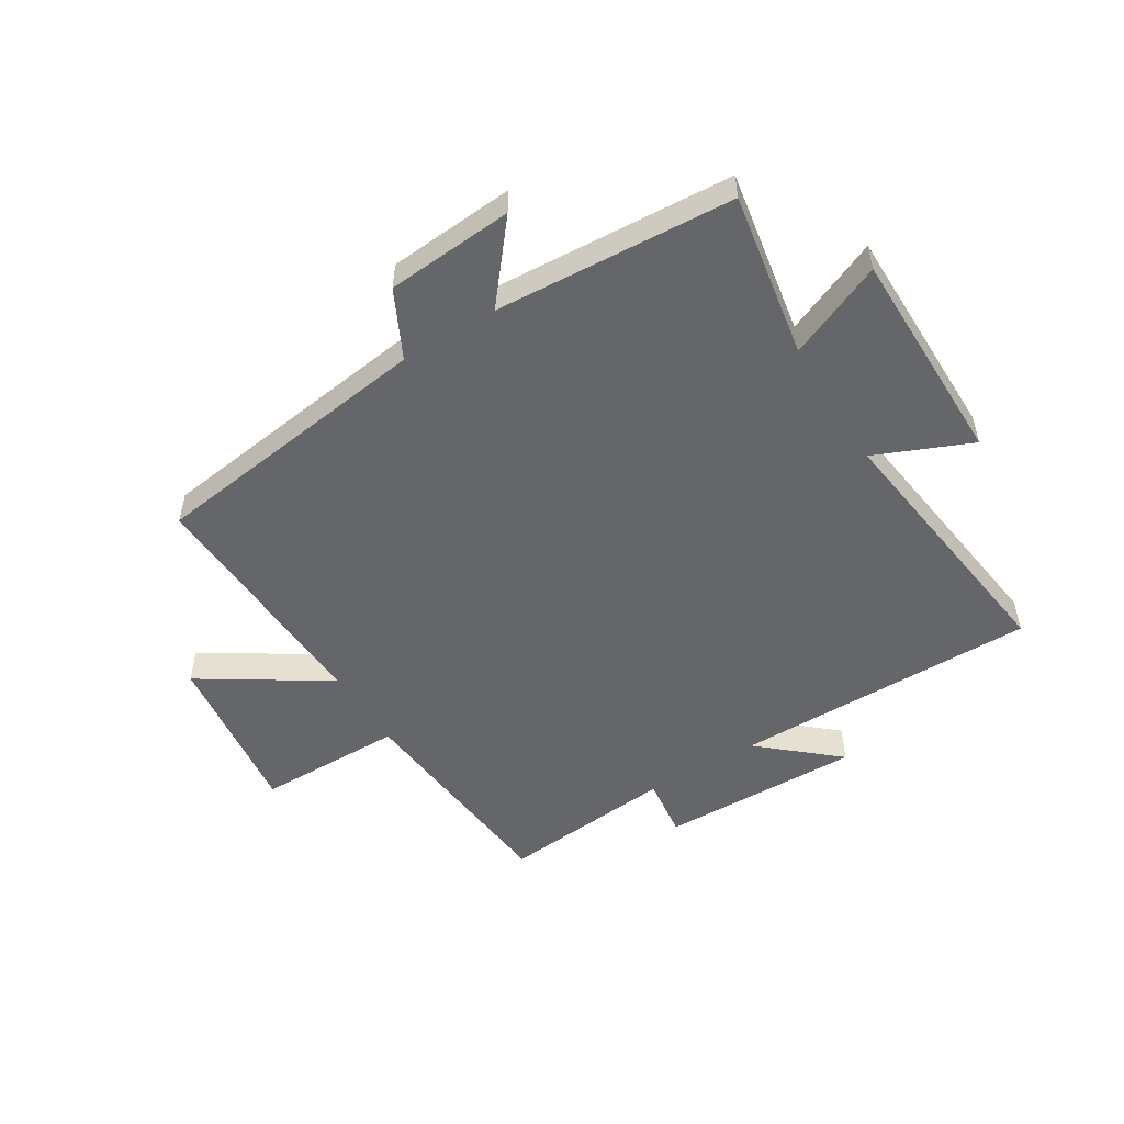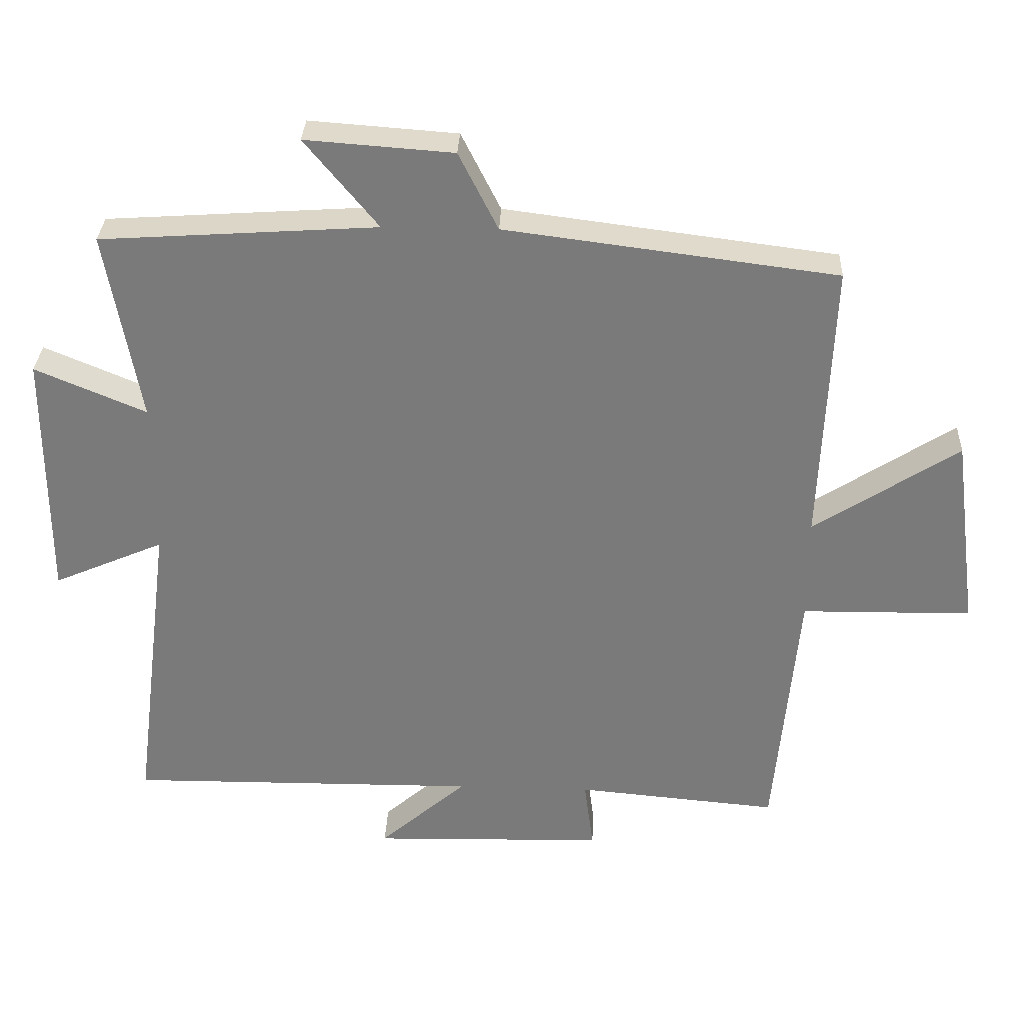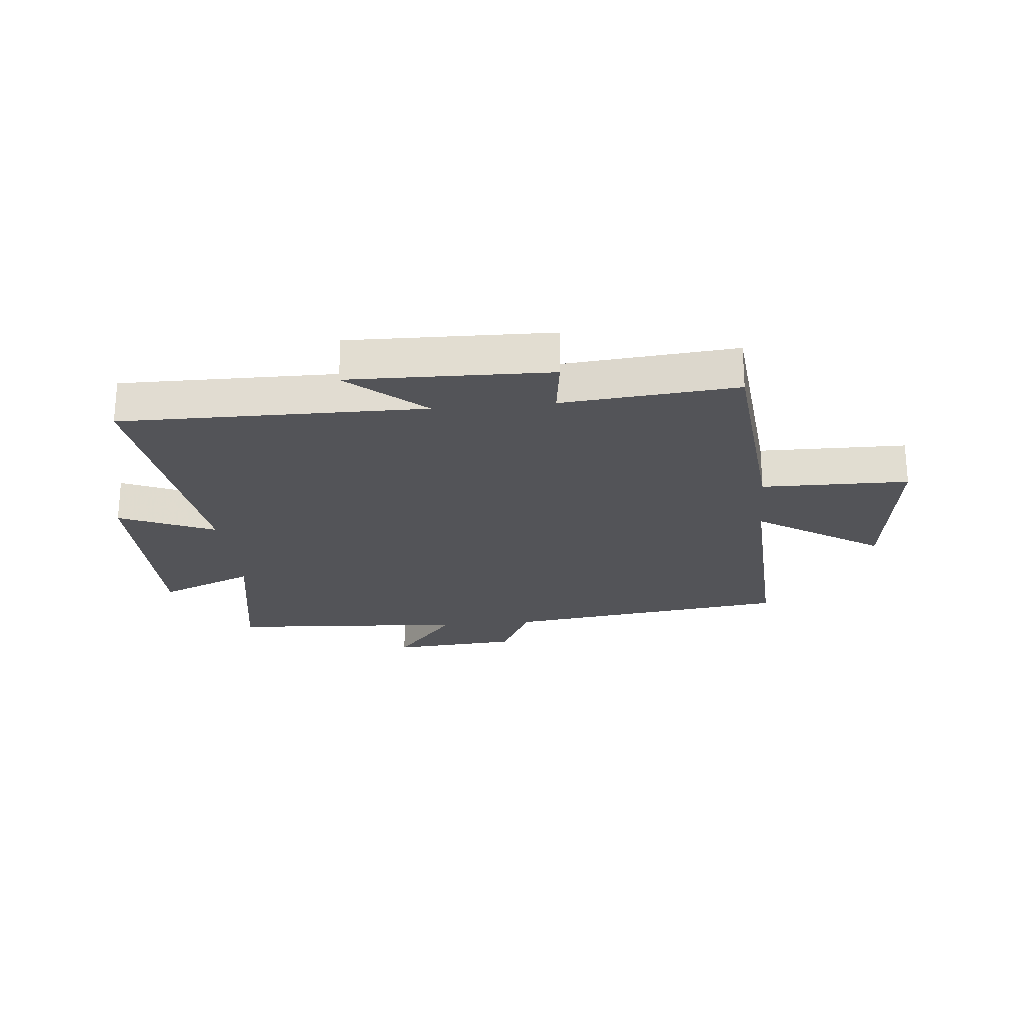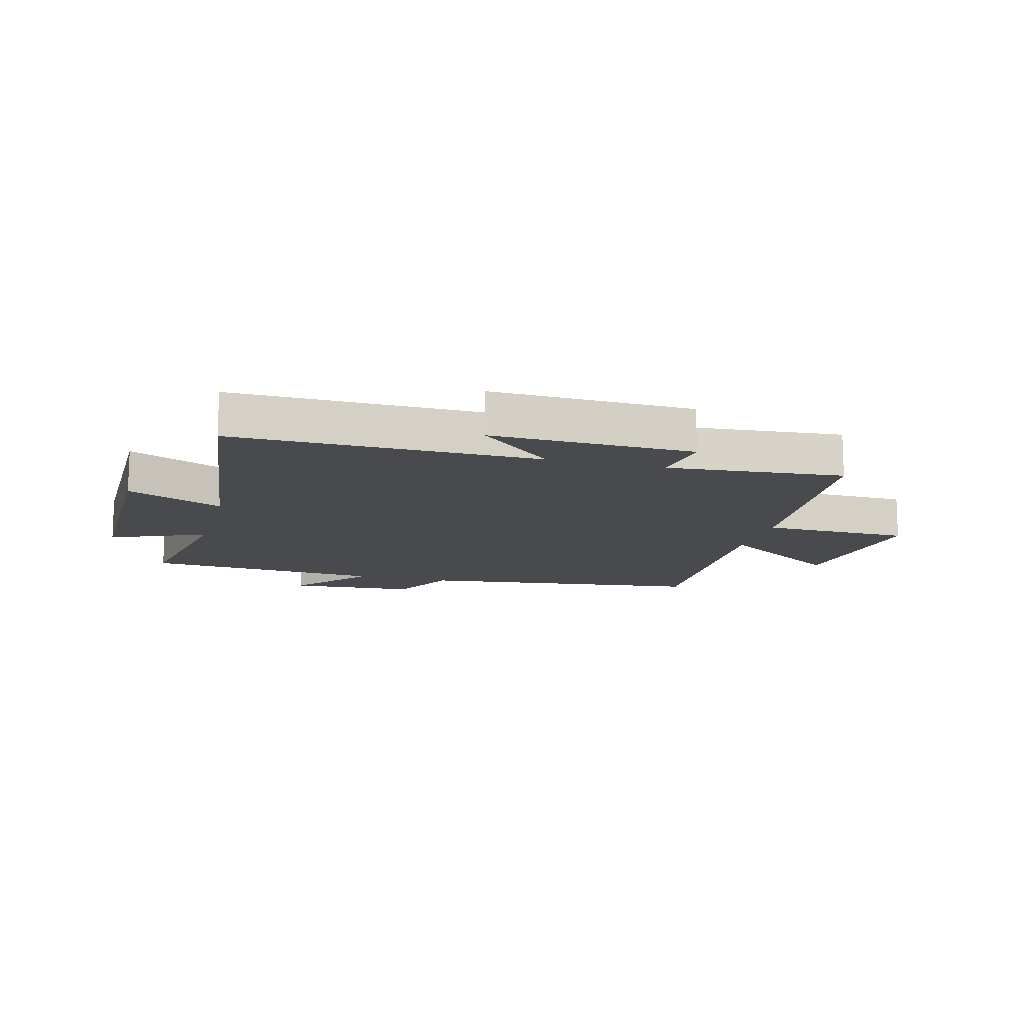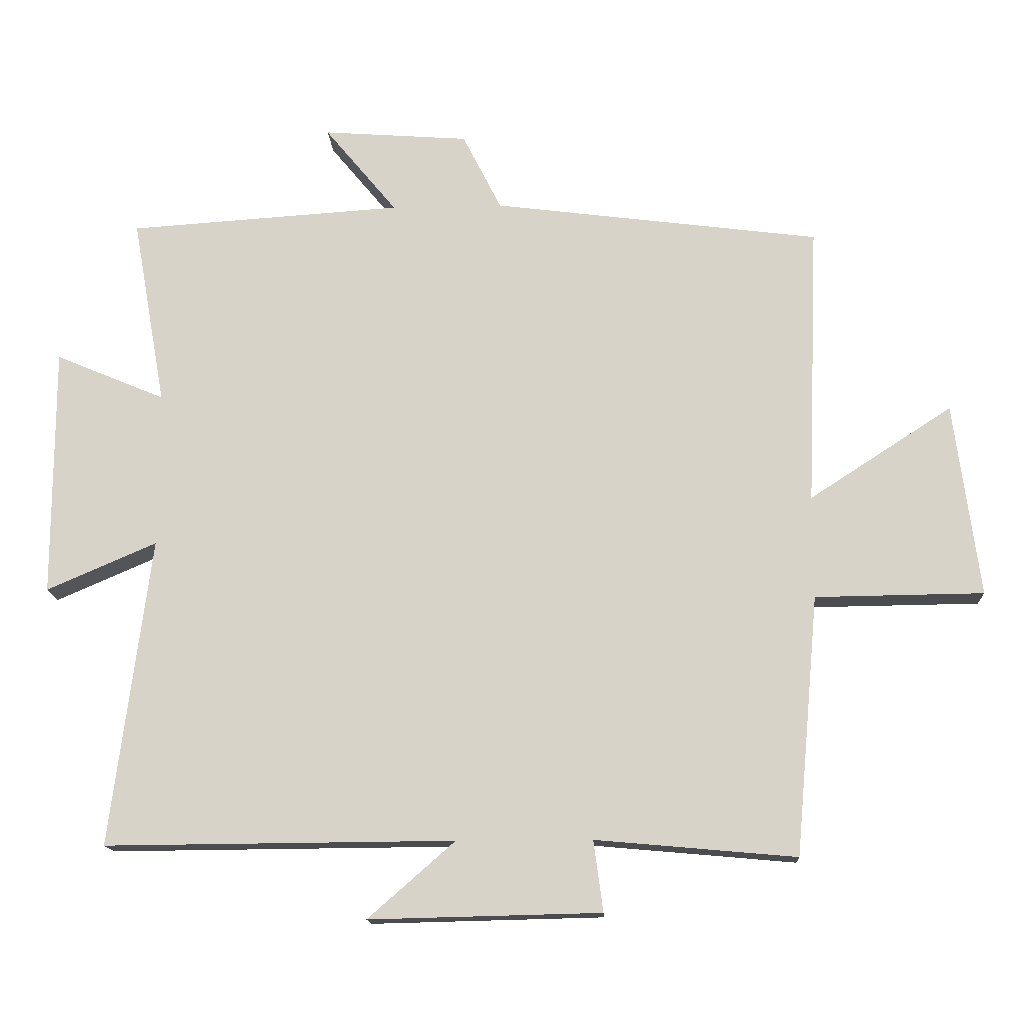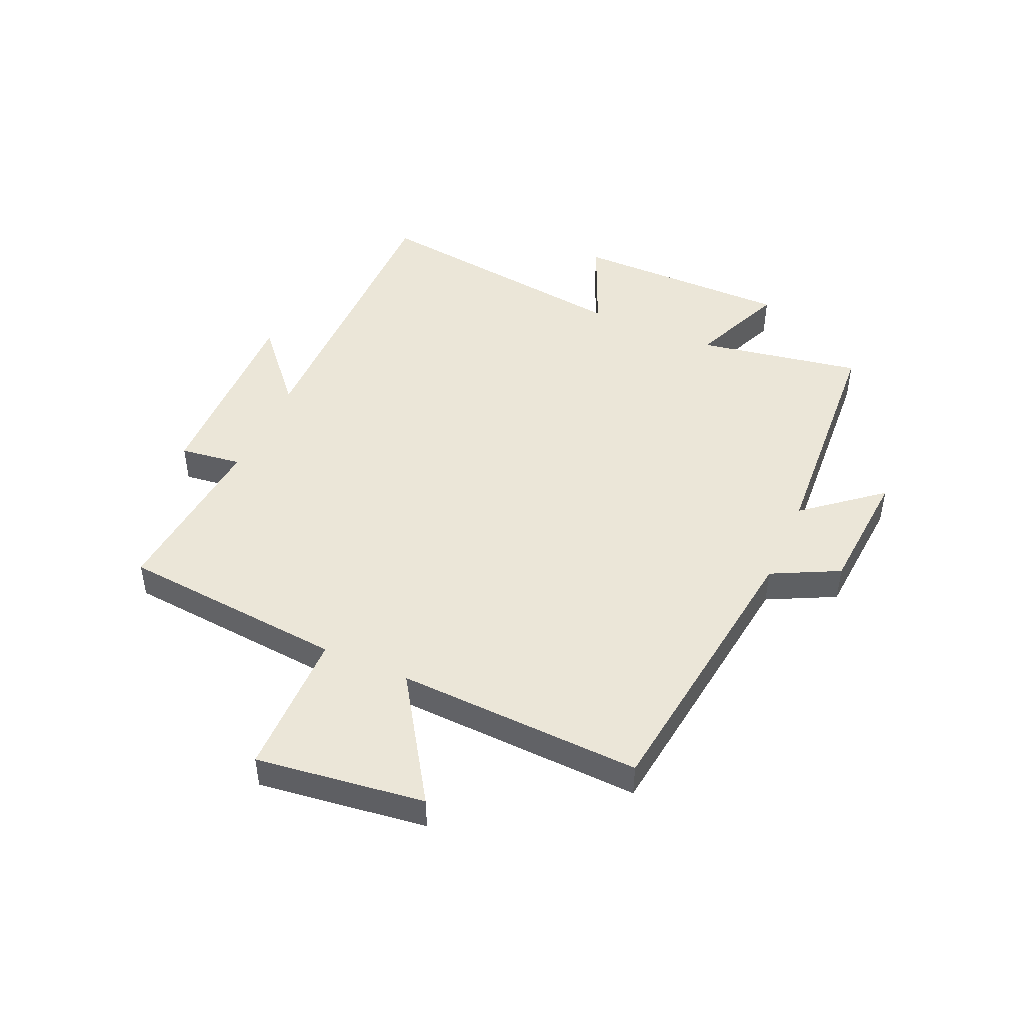
<metadata>
{"format":"obj","ext":"obj","renderer":"f3d","projection":"perspective","resolution":1024,"background":"white","views":[{"elev":-51.9,"azim":31.9,"up":"+Y"},{"elev":31.6,"azim":-177.6,"up":"+Z"},{"elev":-23.5,"azim":-174.4,"up":"+Y"},{"elev":-13.3,"azim":164.9,"up":"+Y"},{"elev":-15.0,"azim":-177.1,"up":"+Z"},{"elev":46.6,"azim":-66.1,"up":"+Y"}]}
</metadata>
<code>
v 0.559 0.07 -0.504
v 0.037 0.07 -0.5
v 0.167 0.07 -0.614
v -0.179 0.07 -0.606
v -0.165 0.07 -0.5
v -0.465 0.07 -0.527
v -0.5 0.07 -0.139
v -0.752 0.07 -0.136
v -0.714 0.07 0.154
v -0.5 0.07 0.015
v -0.517 0.07 0.437
v -0.027 0.07 0.5
v 0.031 0.07 0.615
v 0.249 0.07 0.631
v 0.141 0.07 0.5
v 0.55 0.07 0.473
v 0.5 0.07 0.191
v 0.664 0.07 0.26
v 0.664 0.07 -0.114
v 0.5 0.07 -0.043
v 0.559 0 -0.504
v 0.037 0 -0.5
v 0.167 0 -0.614
v -0.179 0 -0.606
v -0.165 0 -0.5
v -0.465 0 -0.527
v -0.5 0 -0.139
v -0.752 0 -0.136
v -0.714 0 0.154
v -0.5 0 0.015
v -0.517 0 0.437
v -0.027 0 0.5
v 0.031 0 0.615
v 0.249 0 0.631
v 0.141 0 0.5
v 0.55 0 0.473
v 0.5 0 0.191
v 0.664 0 0.26
v 0.664 0 -0.114
v 0.5 0 -0.043
f 17 18 19 20
f 15 16 17
f 15 17 20
f 12 13 14 15
f 20 1 2
f 15 20 2
f 12 15 2
f 11 12 2
f 10 11 2
f 7 8 9 10
f 5 6 7 10
f 2 3 4 5
f 2 5 10
f 40 39 38 37
f 37 36 35
f 40 37 35
f 35 34 33 32
f 22 21 40
f 22 40 35
f 22 35 32
f 22 32 31
f 22 31 30
f 30 29 28 27
f 30 27 26 25
f 25 24 23 22
f 30 25 22
f 1 21 22 2
f 2 22 23 3
f 3 23 24 4
f 4 24 25 5
f 5 25 26 6
f 6 26 27 7
f 7 27 28 8
f 8 28 29 9
f 9 29 30 10
f 10 30 31 11
f 11 31 32 12
f 12 32 33 13
f 13 33 34 14
f 14 34 35 15
f 15 35 36 16
f 16 36 37 17
f 17 37 38 18
f 18 38 39 19
f 19 39 40 20
f 20 40 21 1

</code>
